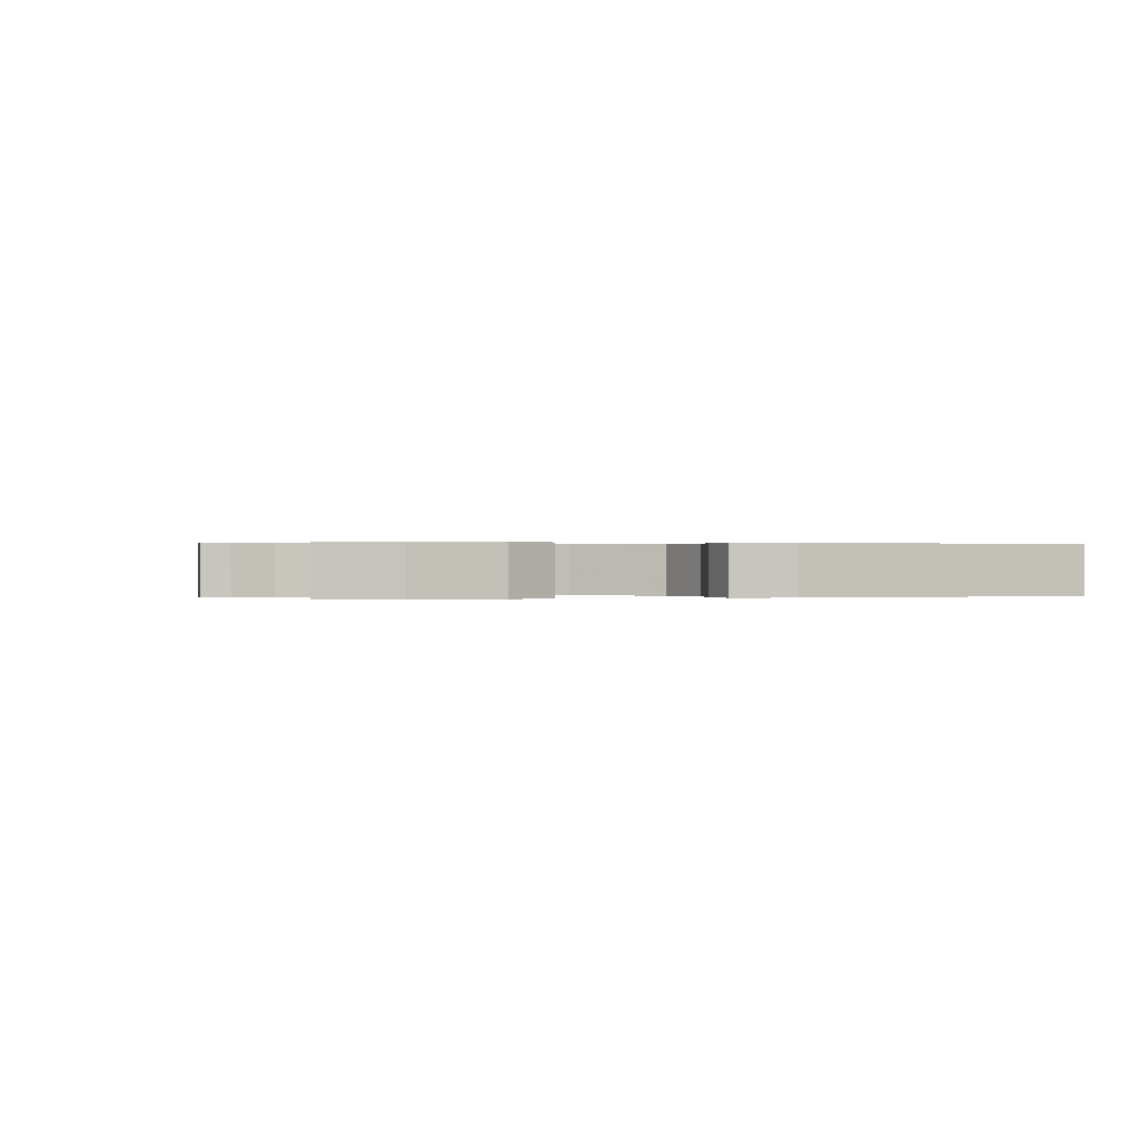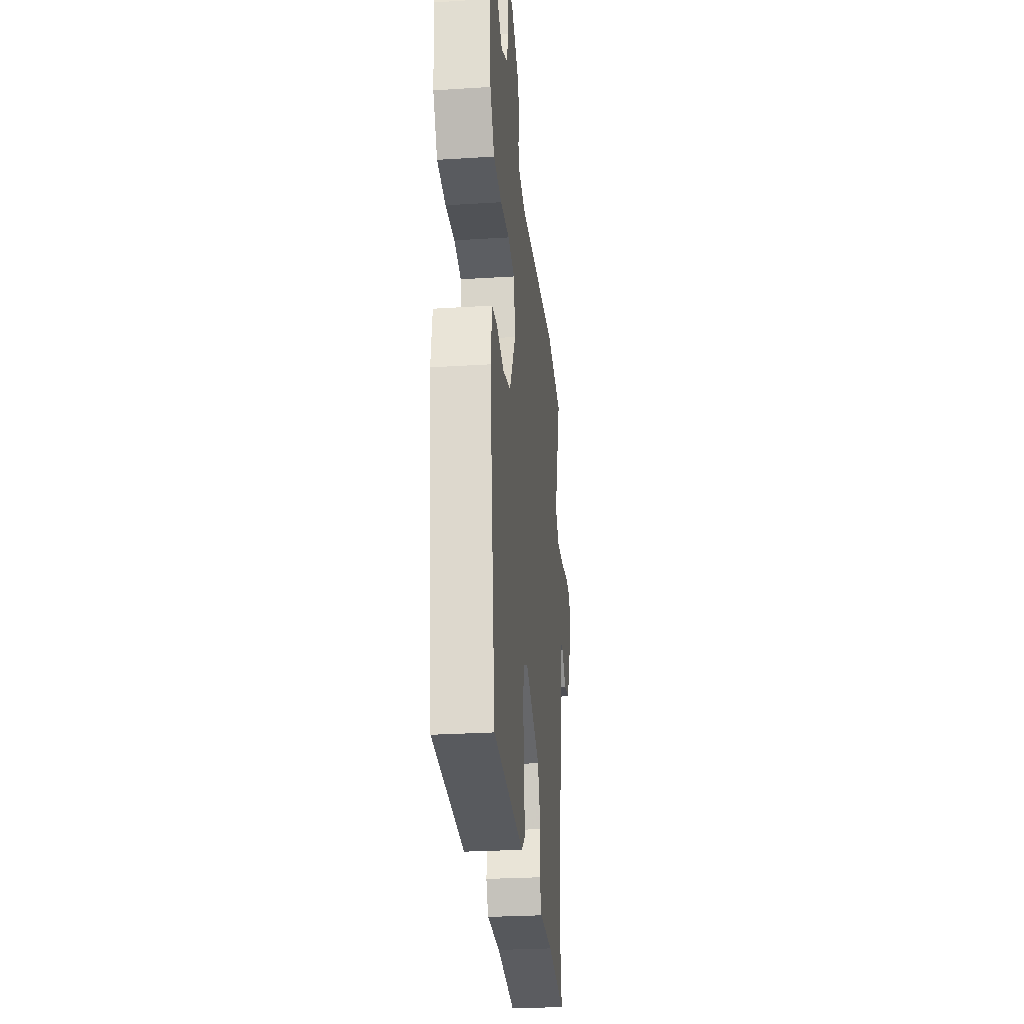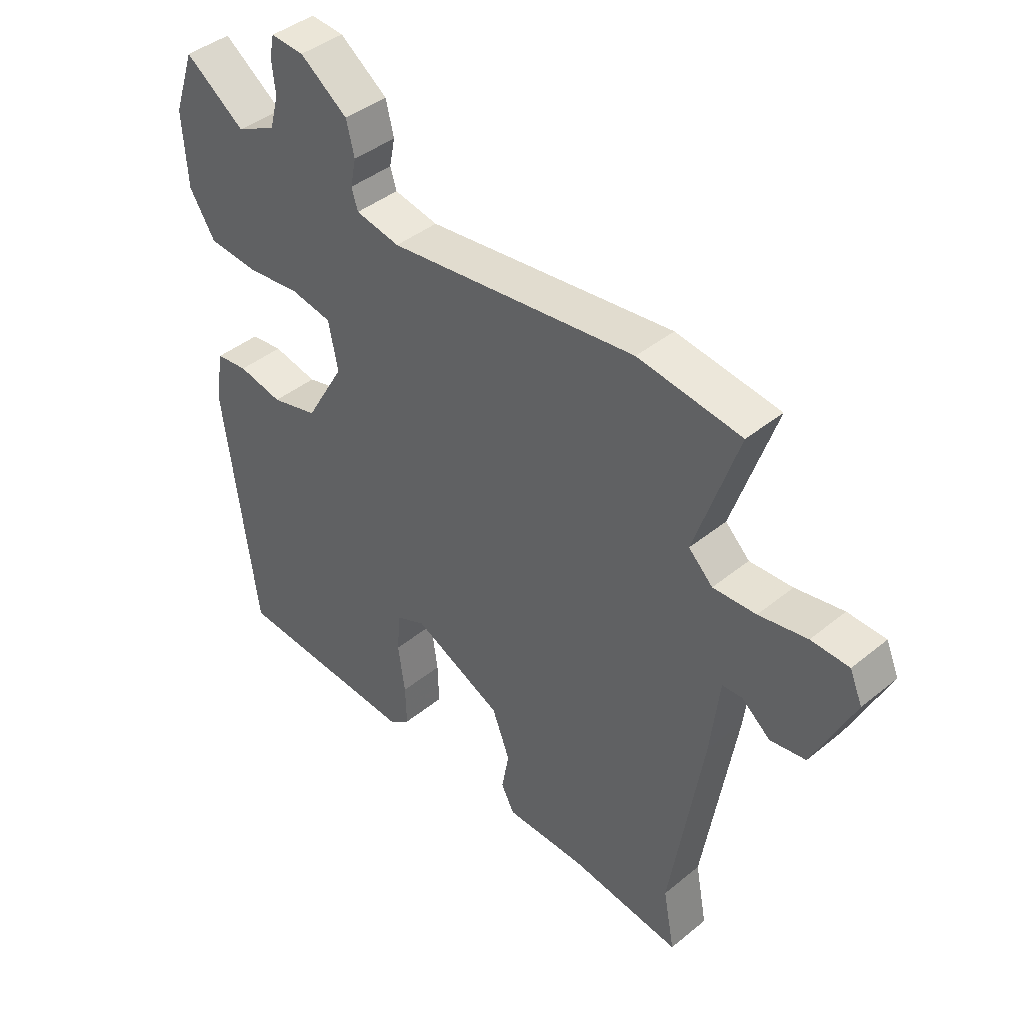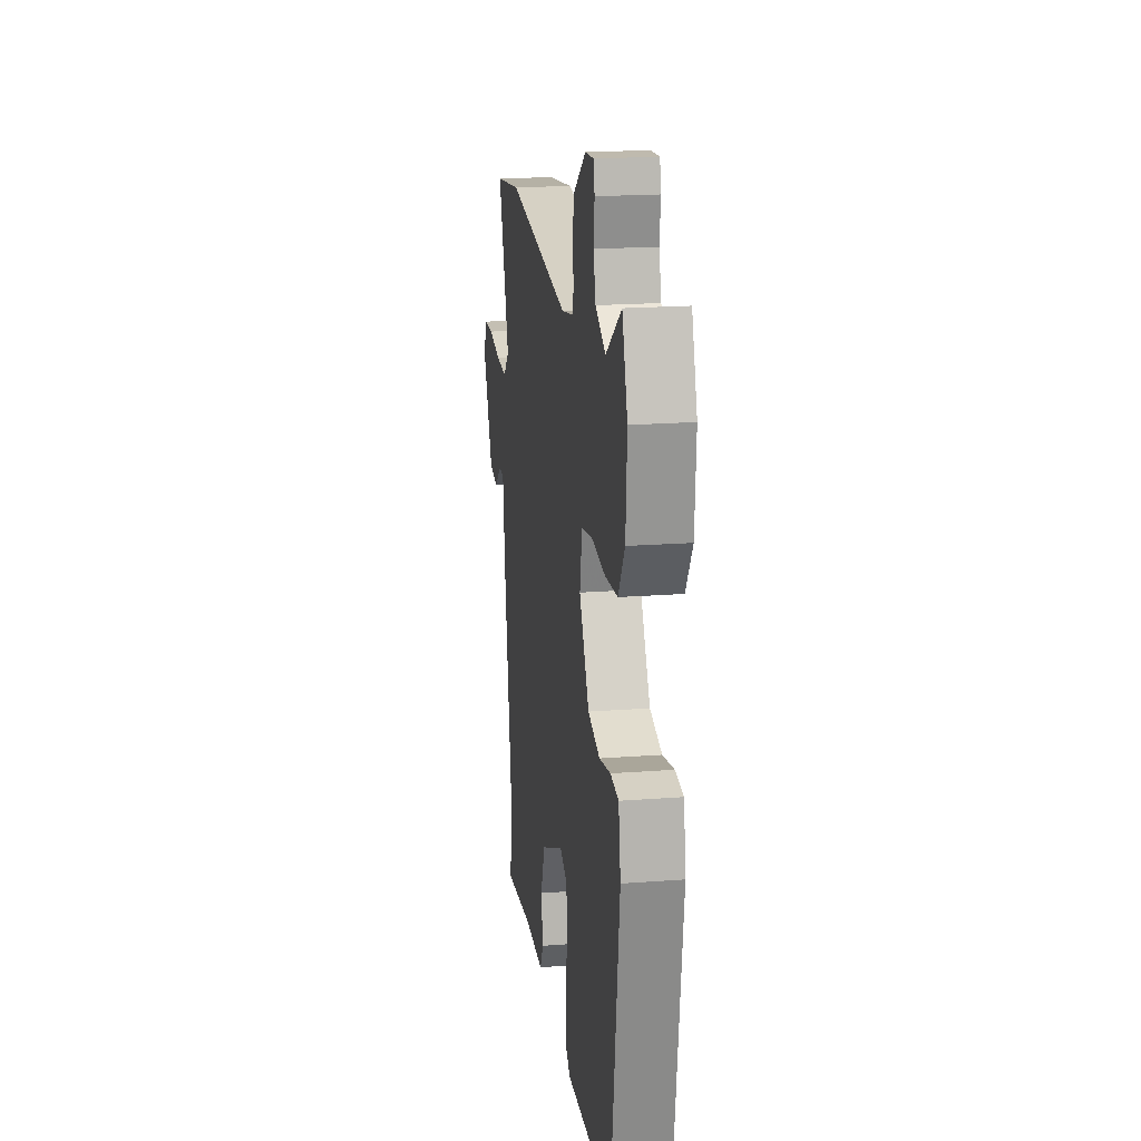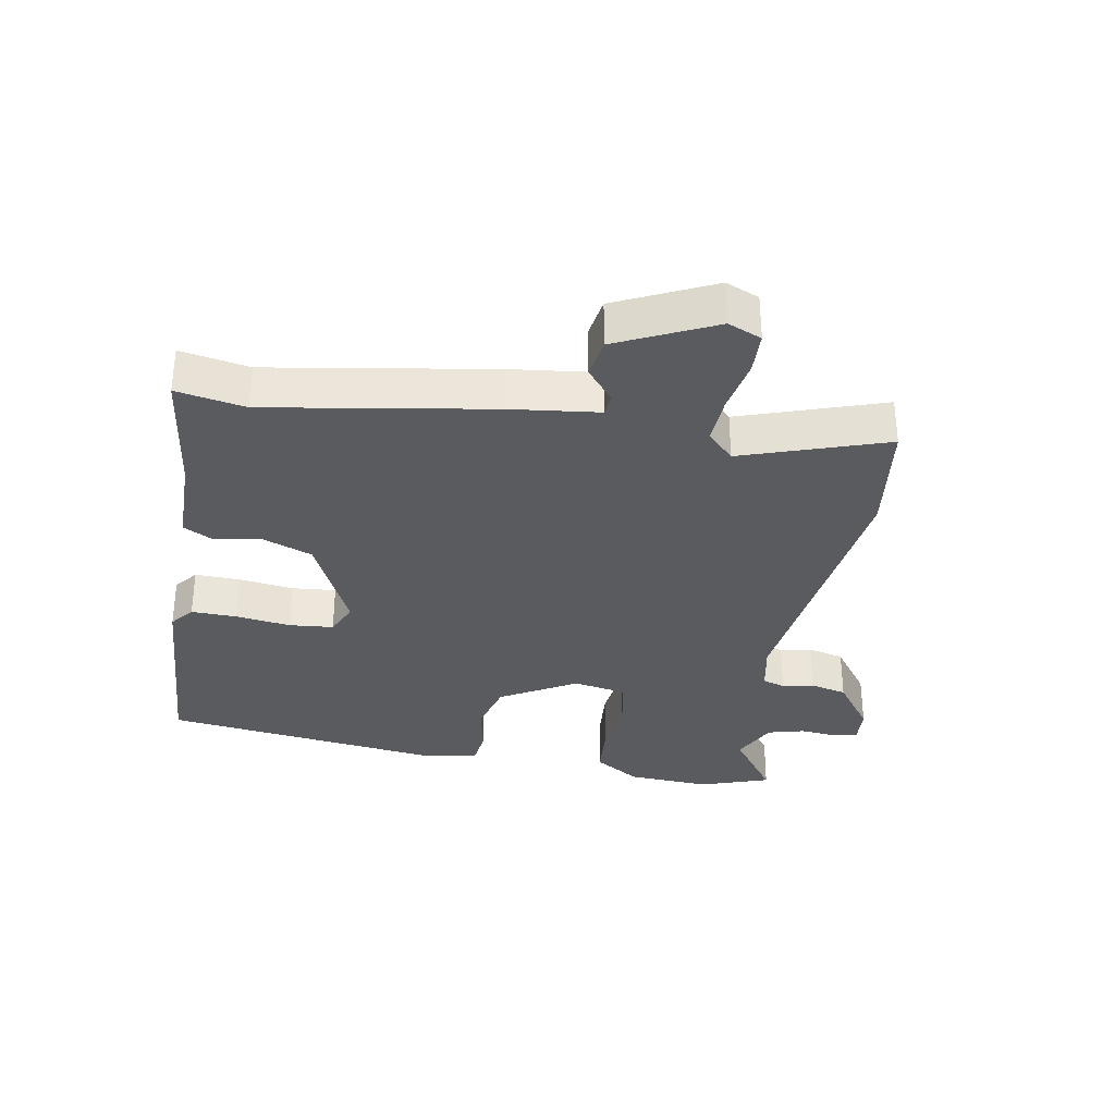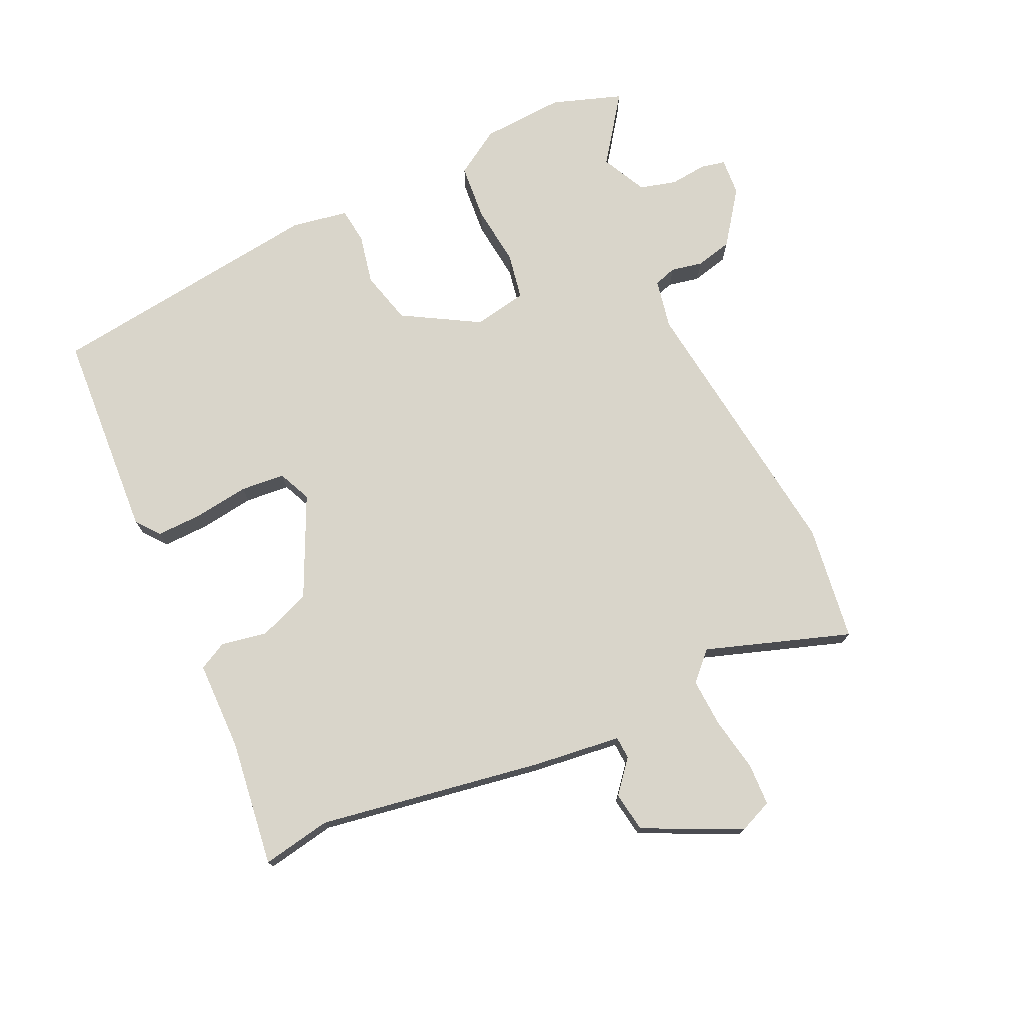
<metadata>
{"format":"obj","ext":"obj","renderer":"f3d","projection":"perspective","resolution":1024,"background":"white","views":[{"elev":0.1,"azim":74.7,"up":"+Y"},{"elev":-27.5,"azim":95.5,"up":"+Z"},{"elev":41.8,"azim":-134.4,"up":"+Z"},{"elev":19.5,"azim":81.9,"up":"+Z"},{"elev":-33.1,"azim":-99.9,"up":"+Y"},{"elev":74.6,"azim":-114.7,"up":"+Y"}]}
</metadata>
<code>
v -0.561 0.07 0.492
v -0.381 0.07 0.516
v 0.052 0.07 0.46
v 0.129 0.07 0.475
v 0.14 0.07 0.51
v 0.13 0.07 0.559
v 0.144 0.07 0.616
v 0.227 0.07 0.676
v 0.285 0.07 0.68
v 0.293 0.07 0.642
v 0.287 0.07 0.585
v 0.302 0.07 0.528
v 0.372 0.07 0.493
v 0.477 0.07 0.568
v 0.514 0.07 0.459
v 0.506 0.07 0.33
v 0.461 0.07 0.259
v 0.374 0.07 0.252
v 0.279 0.07 0.263
v 0.207 0.07 0.25
v 0.191 0.07 0.167
v 0.259 0.07 0.049
v 0.341 0.07 0.027
v 0.419 0.07 0.043
v 0.475 0.07 0.036
v 0.49 0.07 -0.053
v 0.433 0.07 -0.485
v 0.108 0.07 -0.504
v 0.072 0.07 -0.475
v 0.074 0.07 -0.404
v 0.086 0.07 -0.319
v 0.08 0.07 -0.25
v 0.029 0.07 -0.227
v -0.127 0.07 -0.3
v -0.158 0.07 -0.381
v -0.145 0.07 -0.452
v -0.168 0.07 -0.496
v -0.308 0.07 -0.497
v -0.504 0.07 -0.522
v -0.484 0.07 -0.415
v -0.541 0.07 -0.065
v -0.557 0.07 0.071
v -0.592 0.07 0.073
v -0.642 0.07 0.032
v -0.704 0.07 0.042
v -0.775 0.07 0.193
v -0.753 0.07 0.245
v -0.687 0.07 0.247
v -0.603 0.07 0.231
v -0.528 0.07 0.227
v -0.486 0.07 0.268
v -0.561 0 0.492
v -0.381 0 0.516
v 0.052 0 0.46
v 0.129 0 0.475
v 0.14 0 0.51
v 0.13 0 0.559
v 0.144 0 0.616
v 0.227 0 0.676
v 0.285 0 0.68
v 0.293 0 0.642
v 0.287 0 0.585
v 0.302 0 0.528
v 0.372 0 0.493
v 0.477 0 0.568
v 0.514 0 0.459
v 0.506 0 0.33
v 0.461 0 0.259
v 0.374 0 0.252
v 0.279 0 0.263
v 0.207 0 0.25
v 0.191 0 0.167
v 0.259 0 0.049
v 0.341 0 0.027
v 0.419 0 0.043
v 0.475 0 0.036
v 0.49 0 -0.053
v 0.433 0 -0.485
v 0.108 0 -0.504
v 0.072 0 -0.475
v 0.074 0 -0.404
v 0.086 0 -0.319
v 0.08 0 -0.25
v 0.029 0 -0.227
v -0.127 0 -0.3
v -0.158 0 -0.381
v -0.145 0 -0.452
v -0.168 0 -0.496
v -0.308 0 -0.497
v -0.504 0 -0.522
v -0.484 0 -0.415
v -0.541 0 -0.065
v -0.557 0 0.071
v -0.592 0 0.073
v -0.642 0 0.032
v -0.704 0 0.042
v -0.775 0 0.193
v -0.753 0 0.245
v -0.687 0 0.247
v -0.603 0 0.231
v -0.528 0 0.227
v -0.486 0 0.268
f 47 48 49
f 46 47 49
f 45 46 49
f 44 45 49
f 43 44 49
f 42 43 49 50
f 42 50 51
f 41 42 51
f 40 41 51
f 38 39 40
f 38 40 51
f 37 38 51
f 36 37 51
f 35 36 51
f 29 30 31
f 28 29 31
f 27 28 31
f 26 27 31
f 25 26 31
f 24 25 31
f 23 24 31
f 22 23 31 32
f 21 22 32 33
f 17 18 19
f 16 17 19
f 15 16 19
f 14 15 19
f 13 14 19
f 12 13 19 20
f 11 12 20
f 10 11 20
f 9 10 20
f 8 9 20
f 7 8 20
f 6 7 20
f 5 6 20
f 20 21 33
f 5 20 33
f 4 5 33
f 1 2 3
f 51 1 3
f 35 51 3
f 34 35 3
f 3 4 33 34
f 100 99 98
f 100 98 97
f 100 97 96
f 100 96 95
f 100 95 94
f 101 100 94 93
f 102 101 93
f 102 93 92
f 102 92 91
f 91 90 89
f 102 91 89
f 102 89 88
f 102 88 87
f 102 87 86
f 82 81 80
f 82 80 79
f 82 79 78
f 82 78 77
f 82 77 76
f 82 76 75
f 82 75 74
f 83 82 74 73
f 84 83 73 72
f 70 69 68
f 70 68 67
f 70 67 66
f 70 66 65
f 70 65 64
f 71 70 64 63
f 71 63 62
f 71 62 61
f 71 61 60
f 71 60 59
f 71 59 58
f 71 58 57
f 71 57 56
f 84 72 71
f 84 71 56
f 84 56 55
f 54 53 52
f 54 52 102
f 54 102 86
f 54 86 85
f 85 84 55 54
f 1 52 53 2
f 2 53 54 3
f 3 54 55 4
f 4 55 56 5
f 5 56 57 6
f 6 57 58 7
f 7 58 59 8
f 8 59 60 9
f 9 60 61 10
f 10 61 62 11
f 11 62 63 12
f 12 63 64 13
f 13 64 65 14
f 14 65 66 15
f 15 66 67 16
f 16 67 68 17
f 17 68 69 18
f 18 69 70 19
f 19 70 71 20
f 20 71 72 21
f 21 72 73 22
f 22 73 74 23
f 23 74 75 24
f 24 75 76 25
f 25 76 77 26
f 26 77 78 27
f 27 78 79 28
f 28 79 80 29
f 29 80 81 30
f 30 81 82 31
f 31 82 83 32
f 32 83 84 33
f 33 84 85 34
f 34 85 86 35
f 35 86 87 36
f 36 87 88 37
f 37 88 89 38
f 38 89 90 39
f 39 90 91 40
f 40 91 92 41
f 41 92 93 42
f 42 93 94 43
f 43 94 95 44
f 44 95 96 45
f 45 96 97 46
f 46 97 98 47
f 47 98 99 48
f 48 99 100 49
f 49 100 101 50
f 50 101 102 51
f 51 102 52 1

</code>
